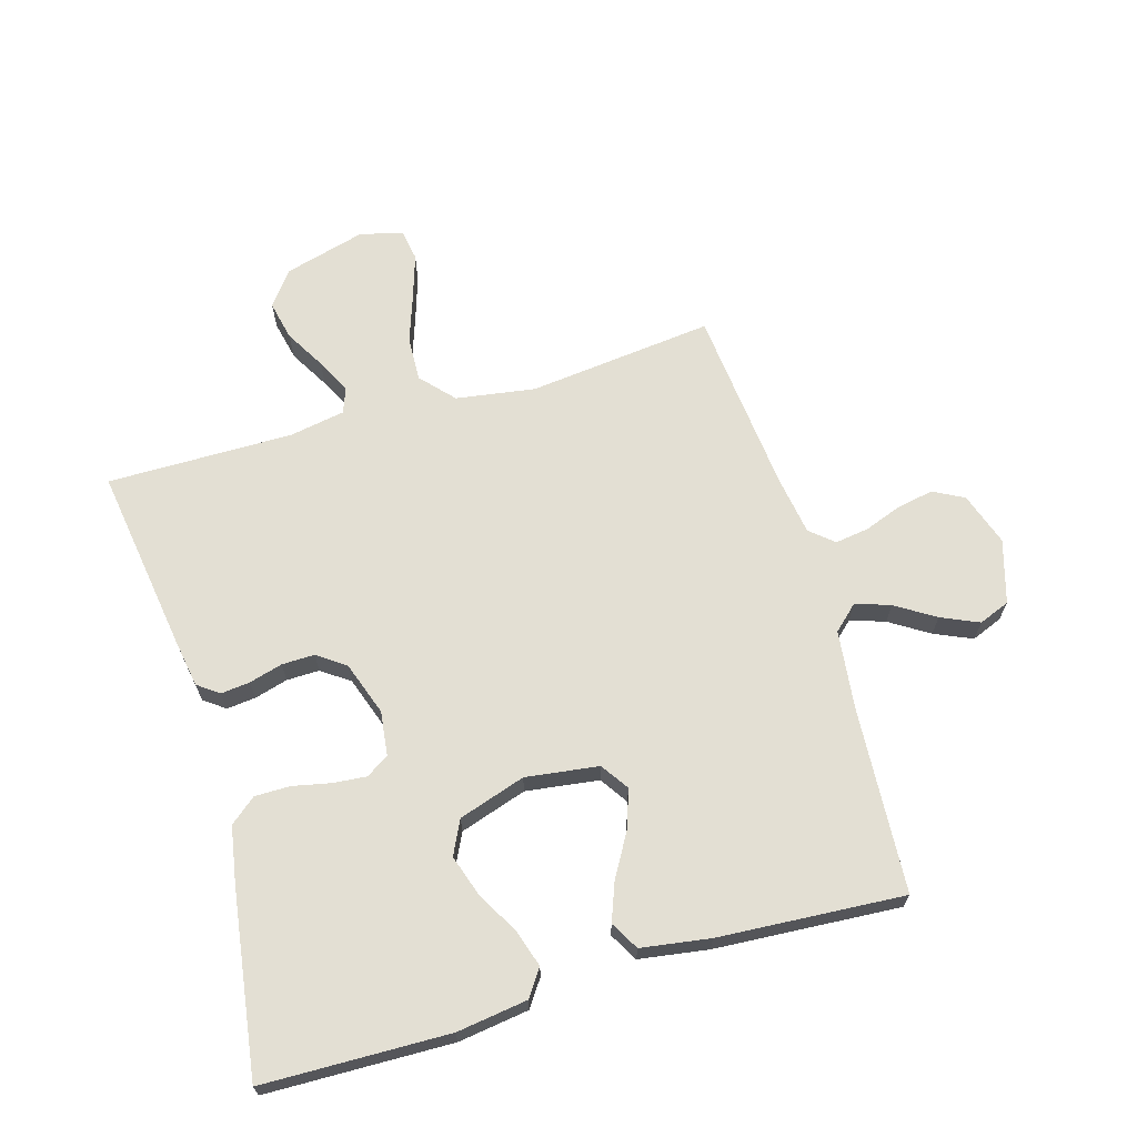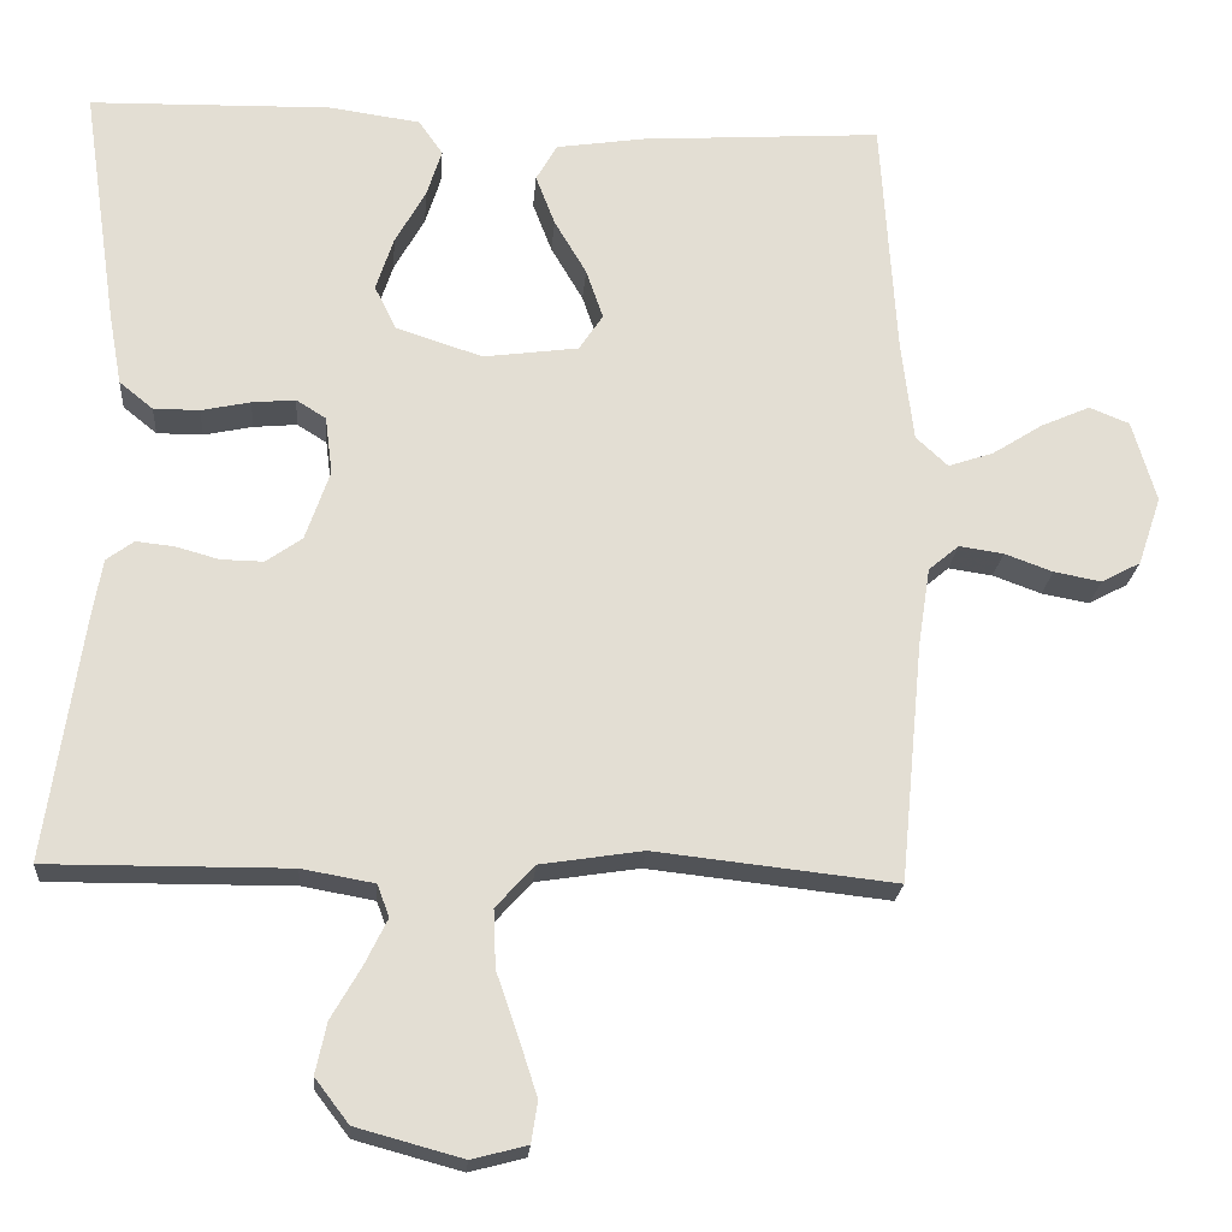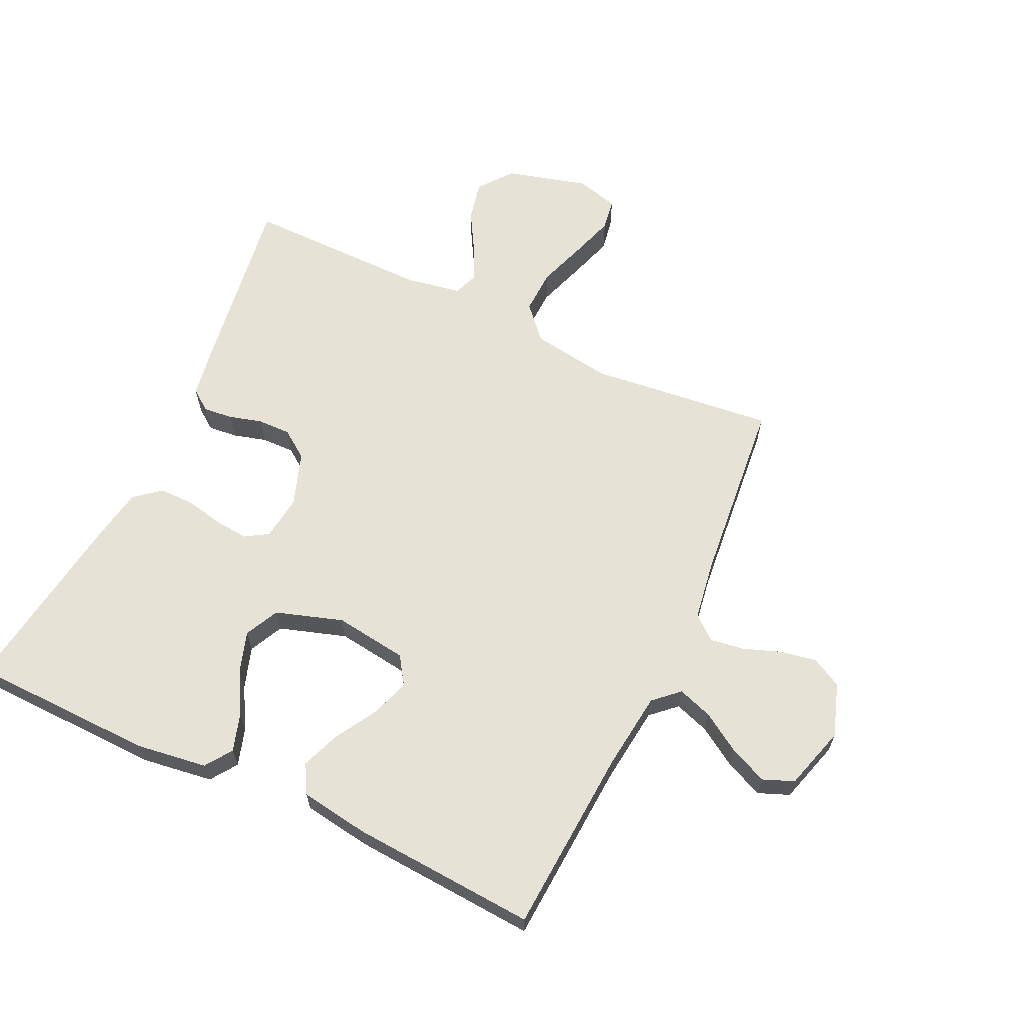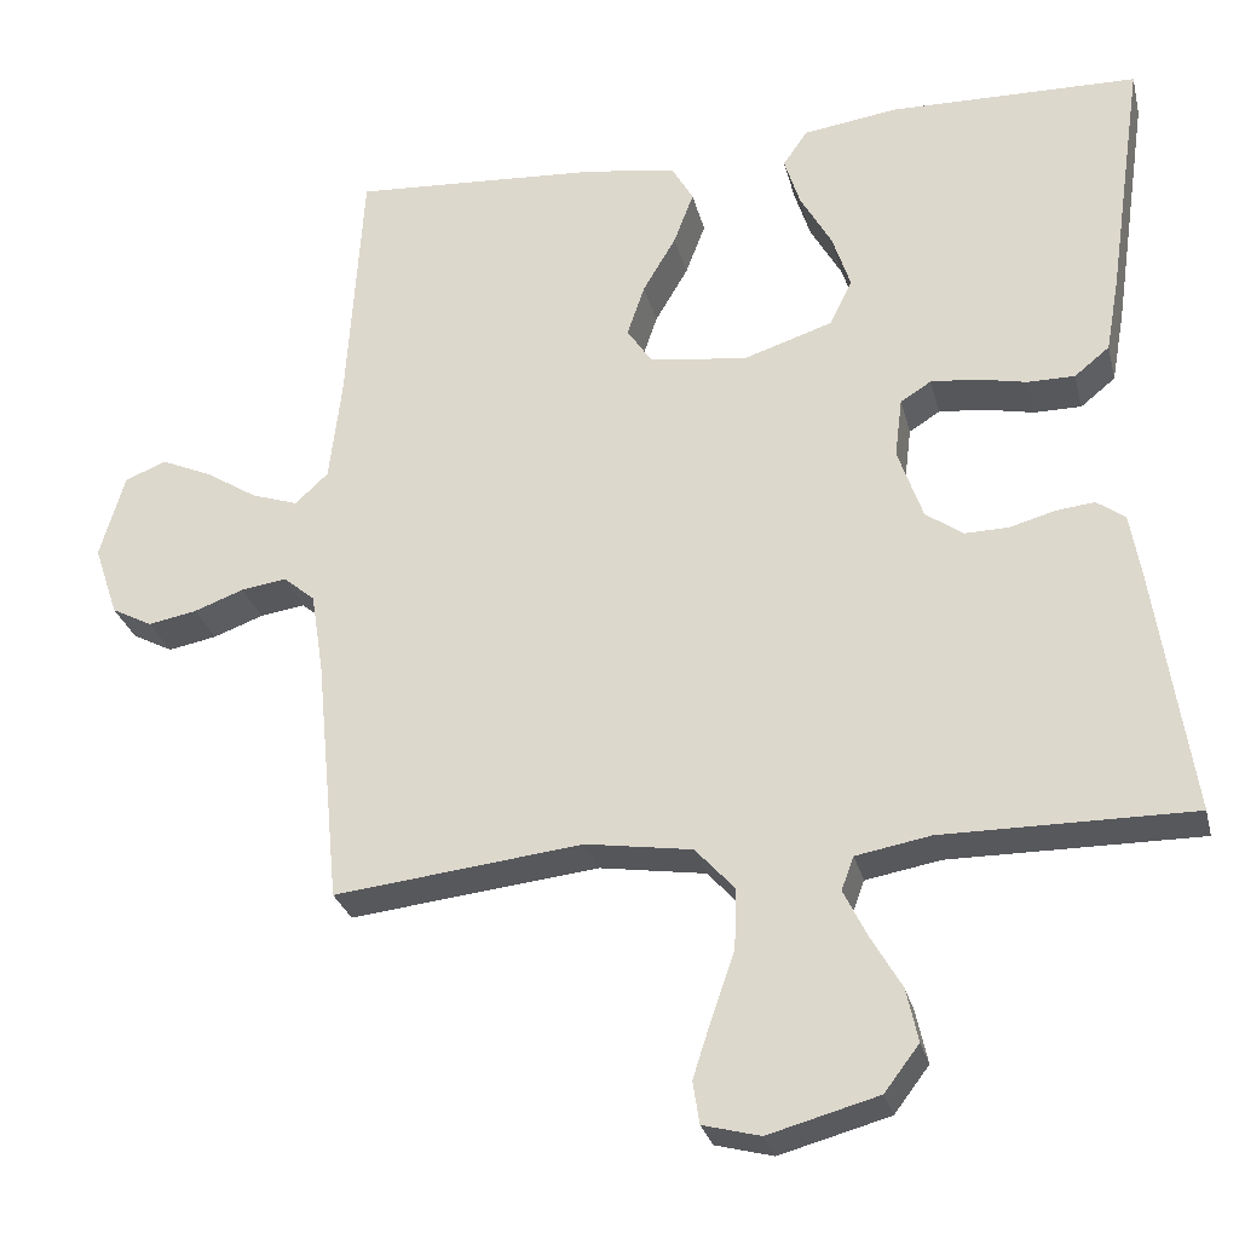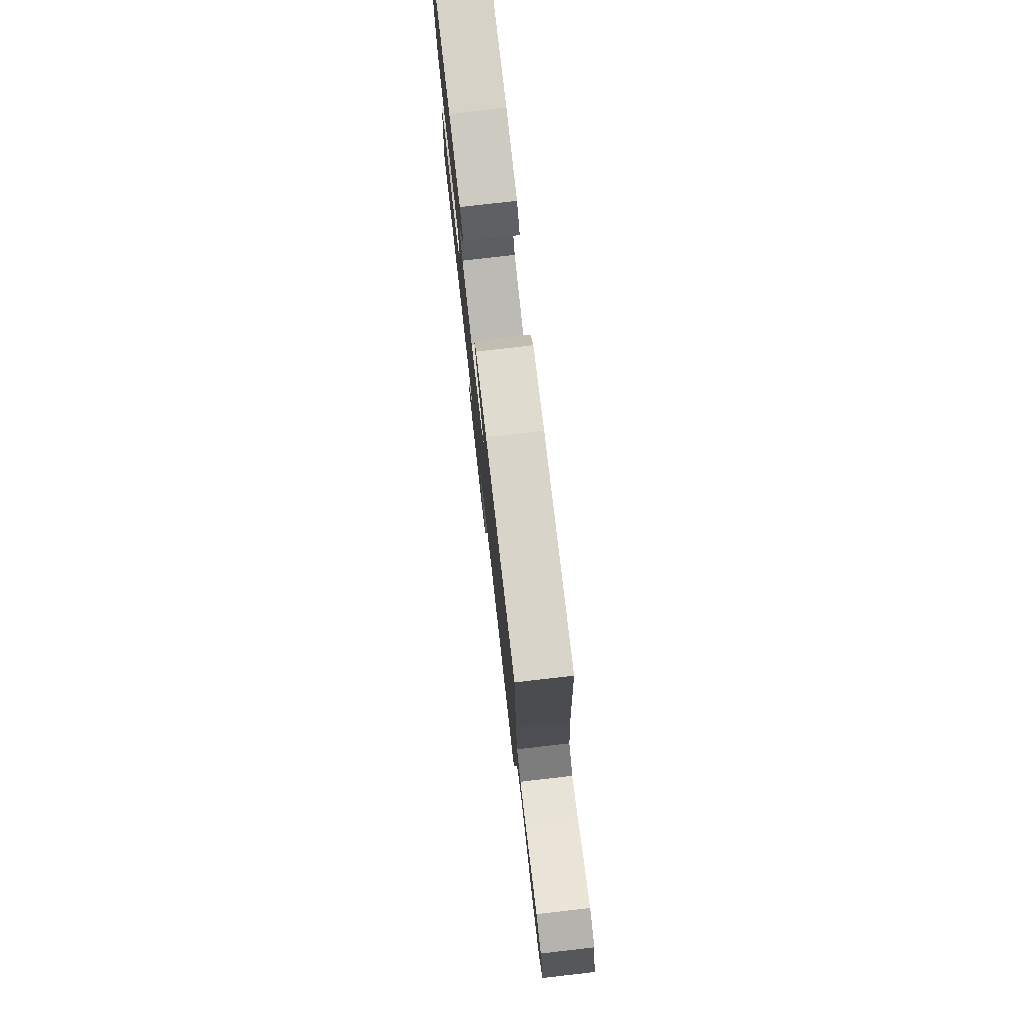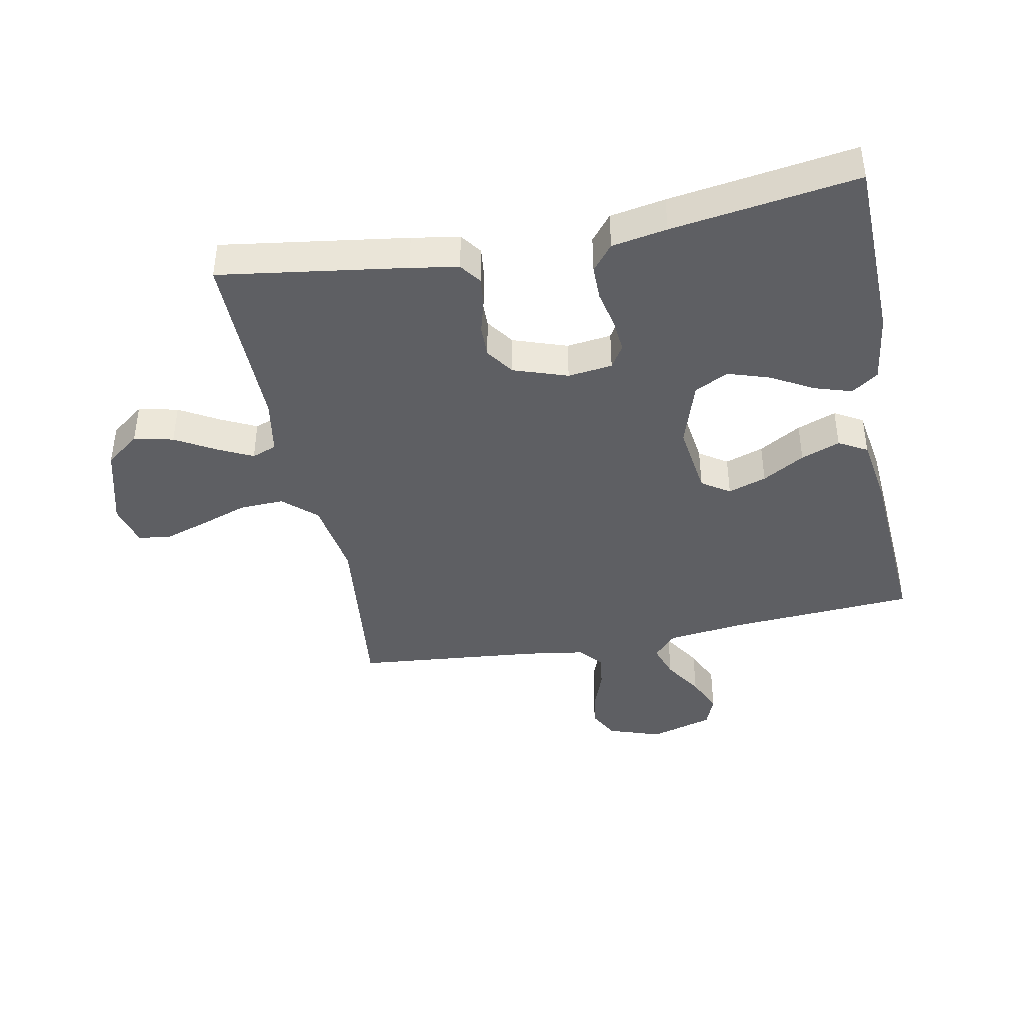
<metadata>
{"format":"obj","ext":"obj","renderer":"f3d","projection":"perspective","resolution":1024,"background":"white","views":[{"elev":67.0,"azim":-16.4,"up":"+Y"},{"elev":-21.8,"azim":-4.5,"up":"+Z"},{"elev":63.8,"azim":25.2,"up":"+Y"},{"elev":-28.2,"azim":-166.4,"up":"+Z"},{"elev":78.7,"azim":83.5,"up":"+Z"},{"elev":-41.6,"azim":-78.9,"up":"+Y"}]}
</metadata>
<code>
v -0.5 0.07 -0.5
v -0.456 0.07 -0.2
v -0.443 0.07 -0.123
v -0.409 0.07 -0.098
v -0.362 0.07 -0.103
v -0.308 0.07 -0.118
v -0.255 0.07 -0.119
v -0.21 0.07 -0.087
v -0.18 0.07 0
v -0.189 0.07 0.072
v -0.226 0.07 0.095
v -0.28 0.07 0.09
v -0.341 0.07 0.077
v -0.398 0.07 0.077
v -0.44 0.07 0.111
v -0.456 0.07 0.2
v -0.5 0.07 0.5
v -0.2 0.07 0.507
v -0.086 0.07 0.491
v -0.056 0.07 0.448
v -0.075 0.07 0.388
v -0.113 0.07 0.32
v -0.135 0.07 0.253
v -0.108 0.07 0.198
v 0 0.07 0.163
v 0.118 0.07 0.179
v 0.148 0.07 0.224
v 0.127 0.07 0.286
v 0.087 0.07 0.354
v 0.063 0.07 0.417
v 0.089 0.07 0.463
v 0.2 0.07 0.48
v 0.5 0.07 0.5
v 0.519 0.07 0.2
v 0.534 0.07 0.073
v 0.574 0.07 0.036
v 0.63 0.07 0.055
v 0.693 0.07 0.095
v 0.754 0.07 0.122
v 0.804 0.07 0.102
v 0.834 0.07 0
v 0.805 0.07 -0.086
v 0.756 0.07 -0.112
v 0.697 0.07 -0.101
v 0.637 0.07 -0.079
v 0.582 0.07 -0.071
v 0.544 0.07 -0.103
v 0.529 0.07 -0.2
v 0.5 0.07 -0.5
v 0.2 0.07 -0.467
v 0.072 0.07 -0.487
v 0.024 0.07 -0.54
v 0.027 0.07 -0.612
v 0.054 0.07 -0.69
v 0.077 0.07 -0.761
v 0.069 0.07 -0.812
v 0 0.07 -0.83
v -0.132 0.07 -0.794
v -0.174 0.07 -0.739
v -0.16 0.07 -0.675
v -0.123 0.07 -0.611
v -0.095 0.07 -0.554
v -0.11 0.07 -0.514
v -0.2 0.07 -0.498
v -0.5 0 -0.5
v -0.456 0 -0.2
v -0.443 0 -0.123
v -0.409 0 -0.098
v -0.362 0 -0.103
v -0.308 0 -0.118
v -0.255 0 -0.119
v -0.21 0 -0.087
v -0.18 0 0
v -0.189 0 0.072
v -0.226 0 0.095
v -0.28 0 0.09
v -0.341 0 0.077
v -0.398 0 0.077
v -0.44 0 0.111
v -0.456 0 0.2
v -0.5 0 0.5
v -0.2 0 0.507
v -0.086 0 0.491
v -0.056 0 0.448
v -0.075 0 0.388
v -0.113 0 0.32
v -0.135 0 0.253
v -0.108 0 0.198
v 0 0 0.163
v 0.118 0 0.179
v 0.148 0 0.224
v 0.127 0 0.286
v 0.087 0 0.354
v 0.063 0 0.417
v 0.089 0 0.463
v 0.2 0 0.48
v 0.5 0 0.5
v 0.519 0 0.2
v 0.534 0 0.073
v 0.574 0 0.036
v 0.63 0 0.055
v 0.693 0 0.095
v 0.754 0 0.122
v 0.804 0 0.102
v 0.834 0 0
v 0.805 0 -0.086
v 0.756 0 -0.112
v 0.697 0 -0.101
v 0.637 0 -0.079
v 0.582 0 -0.071
v 0.544 0 -0.103
v 0.529 0 -0.2
v 0.5 0 -0.5
v 0.2 0 -0.467
v 0.072 0 -0.487
v 0.024 0 -0.54
v 0.027 0 -0.612
v 0.054 0 -0.69
v 0.077 0 -0.761
v 0.069 0 -0.812
v 0 0 -0.83
v -0.132 0 -0.794
v -0.174 0 -0.739
v -0.16 0 -0.675
v -0.123 0 -0.611
v -0.095 0 -0.554
v -0.11 0 -0.514
v -0.2 0 -0.498
f 58 59 60 61
f 58 61 62
f 57 58 62
f 56 57 62
f 53 54 55 56
f 53 56 62 63
f 48 49 50
f 47 48 50 51
f 46 47 51
f 42 43 44 45
f 42 45 46
f 41 42 46
f 40 41 46
f 37 38 39 40
f 36 37 40 46
f 35 36 46 51
f 31 32 33 34
f 28 29 30 31
f 27 28 31 34
f 26 27 34 35
f 19 20 21 22
f 19 22 23
f 18 19 23
f 17 18 23
f 16 17 23 24
f 12 13 14 15
f 11 12 15 16
f 3 4 5 6
f 3 6 7
f 64 1 2 3
f 63 64 3 7
f 52 53 63 7
f 25 26 35 51
f 11 16 24 25
f 10 11 25
f 9 10 25 51
f 8 9 51 52
f 7 8 52
f 125 124 123 122
f 126 125 122
f 126 122 121
f 126 121 120
f 120 119 118 117
f 127 126 120 117
f 114 113 112
f 115 114 112 111
f 115 111 110
f 109 108 107 106
f 110 109 106
f 110 106 105
f 110 105 104
f 104 103 102 101
f 110 104 101 100
f 115 110 100 99
f 98 97 96 95
f 95 94 93 92
f 98 95 92 91
f 99 98 91 90
f 86 85 84 83
f 87 86 83
f 87 83 82
f 87 82 81
f 88 87 81 80
f 79 78 77 76
f 80 79 76 75
f 70 69 68 67
f 71 70 67
f 67 66 65 128
f 71 67 128 127
f 71 127 117 116
f 115 99 90 89
f 89 88 80 75
f 89 75 74
f 115 89 74 73
f 116 115 73 72
f 116 72 71
f 1 65 66 2
f 2 66 67 3
f 3 67 68 4
f 4 68 69 5
f 5 69 70 6
f 6 70 71 7
f 7 71 72 8
f 8 72 73 9
f 9 73 74 10
f 10 74 75 11
f 11 75 76 12
f 12 76 77 13
f 13 77 78 14
f 14 78 79 15
f 15 79 80 16
f 16 80 81 17
f 17 81 82 18
f 18 82 83 19
f 19 83 84 20
f 20 84 85 21
f 21 85 86 22
f 22 86 87 23
f 23 87 88 24
f 24 88 89 25
f 25 89 90 26
f 26 90 91 27
f 27 91 92 28
f 28 92 93 29
f 29 93 94 30
f 30 94 95 31
f 31 95 96 32
f 32 96 97 33
f 33 97 98 34
f 34 98 99 35
f 35 99 100 36
f 36 100 101 37
f 37 101 102 38
f 38 102 103 39
f 39 103 104 40
f 40 104 105 41
f 41 105 106 42
f 42 106 107 43
f 43 107 108 44
f 44 108 109 45
f 45 109 110 46
f 46 110 111 47
f 47 111 112 48
f 48 112 113 49
f 49 113 114 50
f 50 114 115 51
f 51 115 116 52
f 52 116 117 53
f 53 117 118 54
f 54 118 119 55
f 55 119 120 56
f 56 120 121 57
f 57 121 122 58
f 58 122 123 59
f 59 123 124 60
f 60 124 125 61
f 61 125 126 62
f 62 126 127 63
f 63 127 128 64
f 64 128 65 1

</code>
